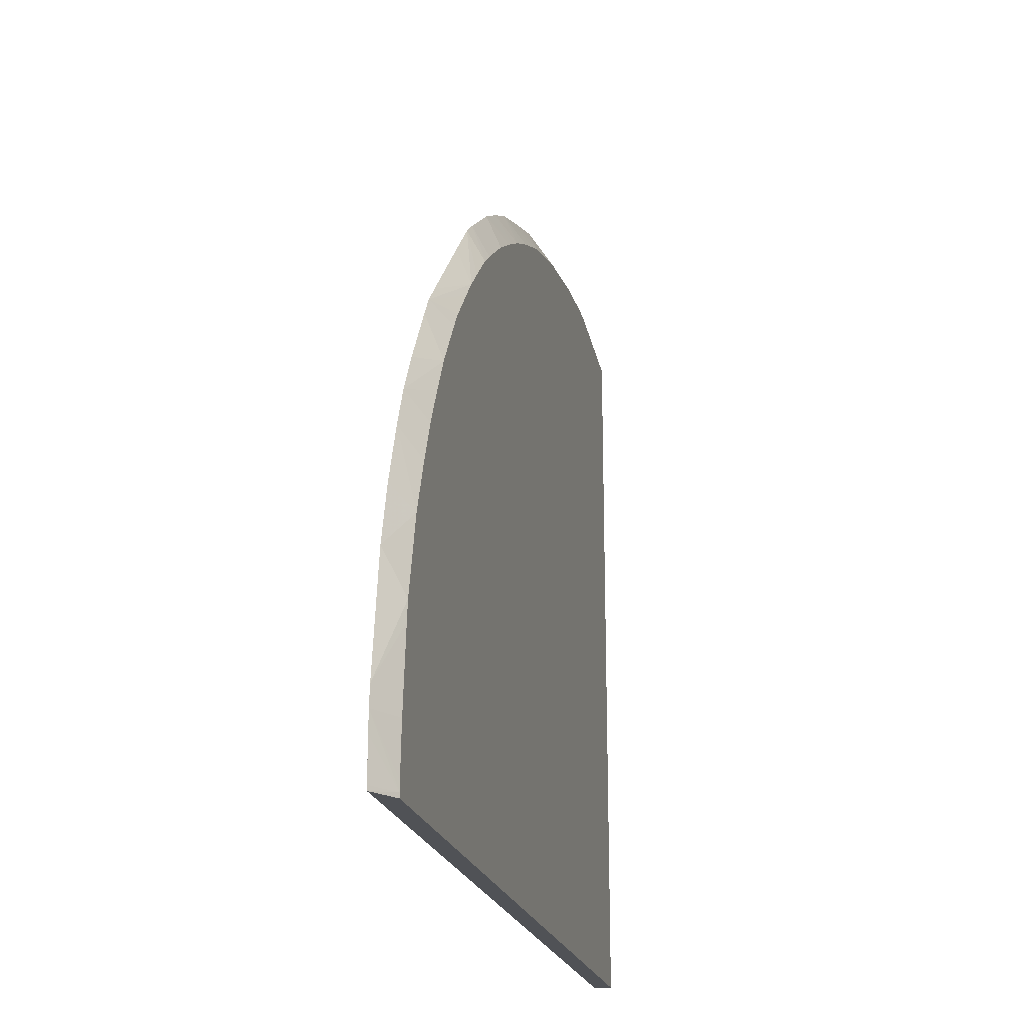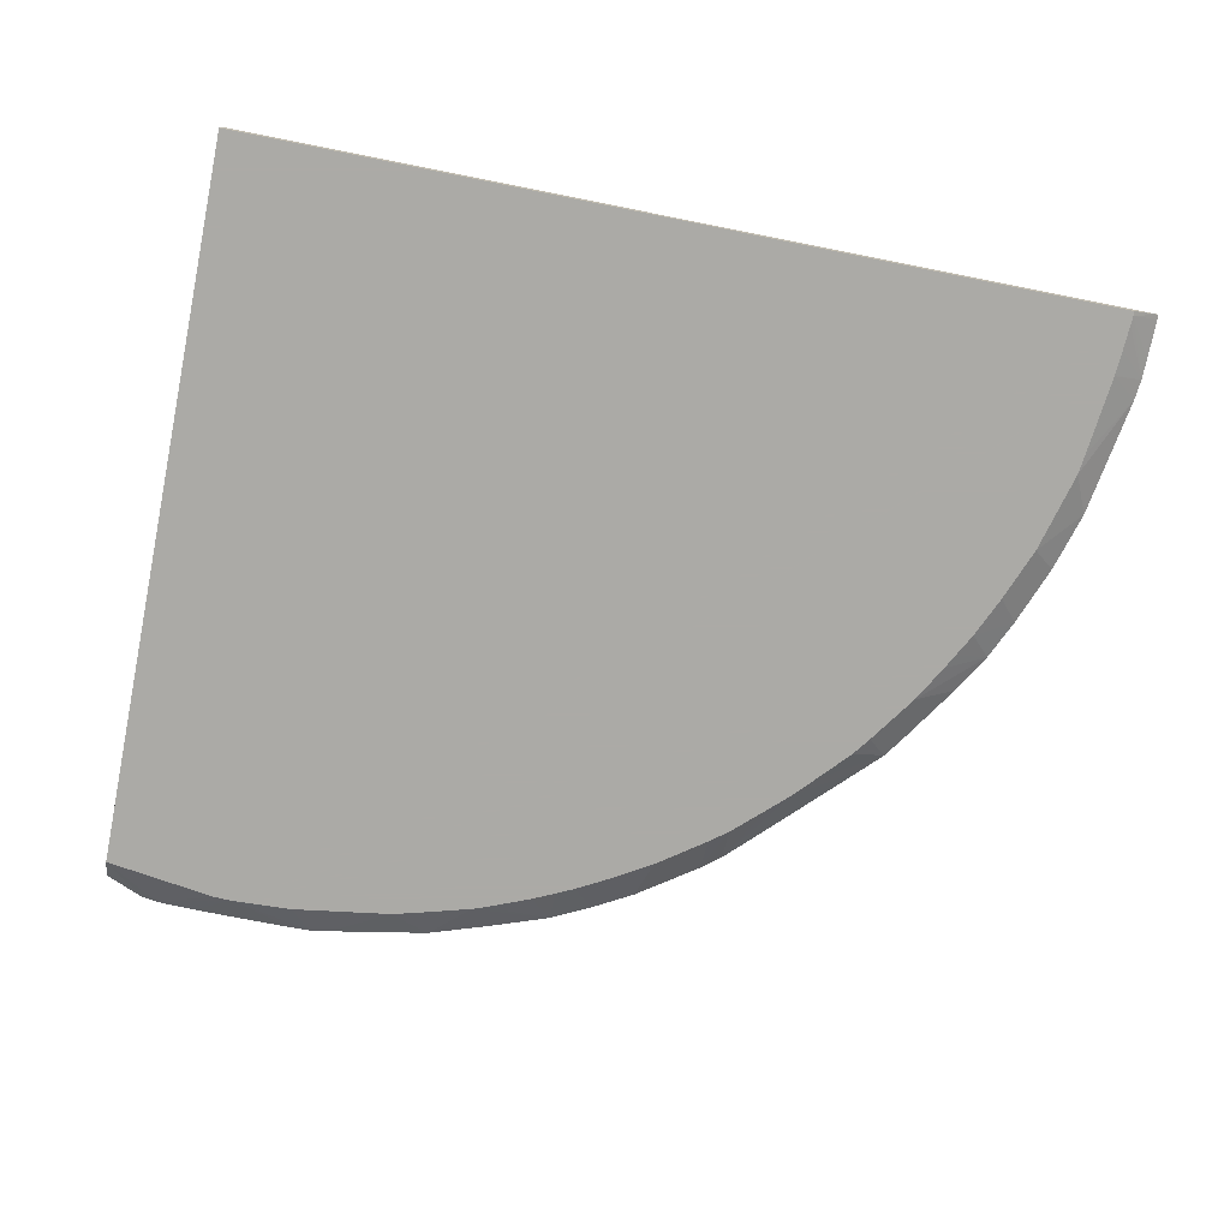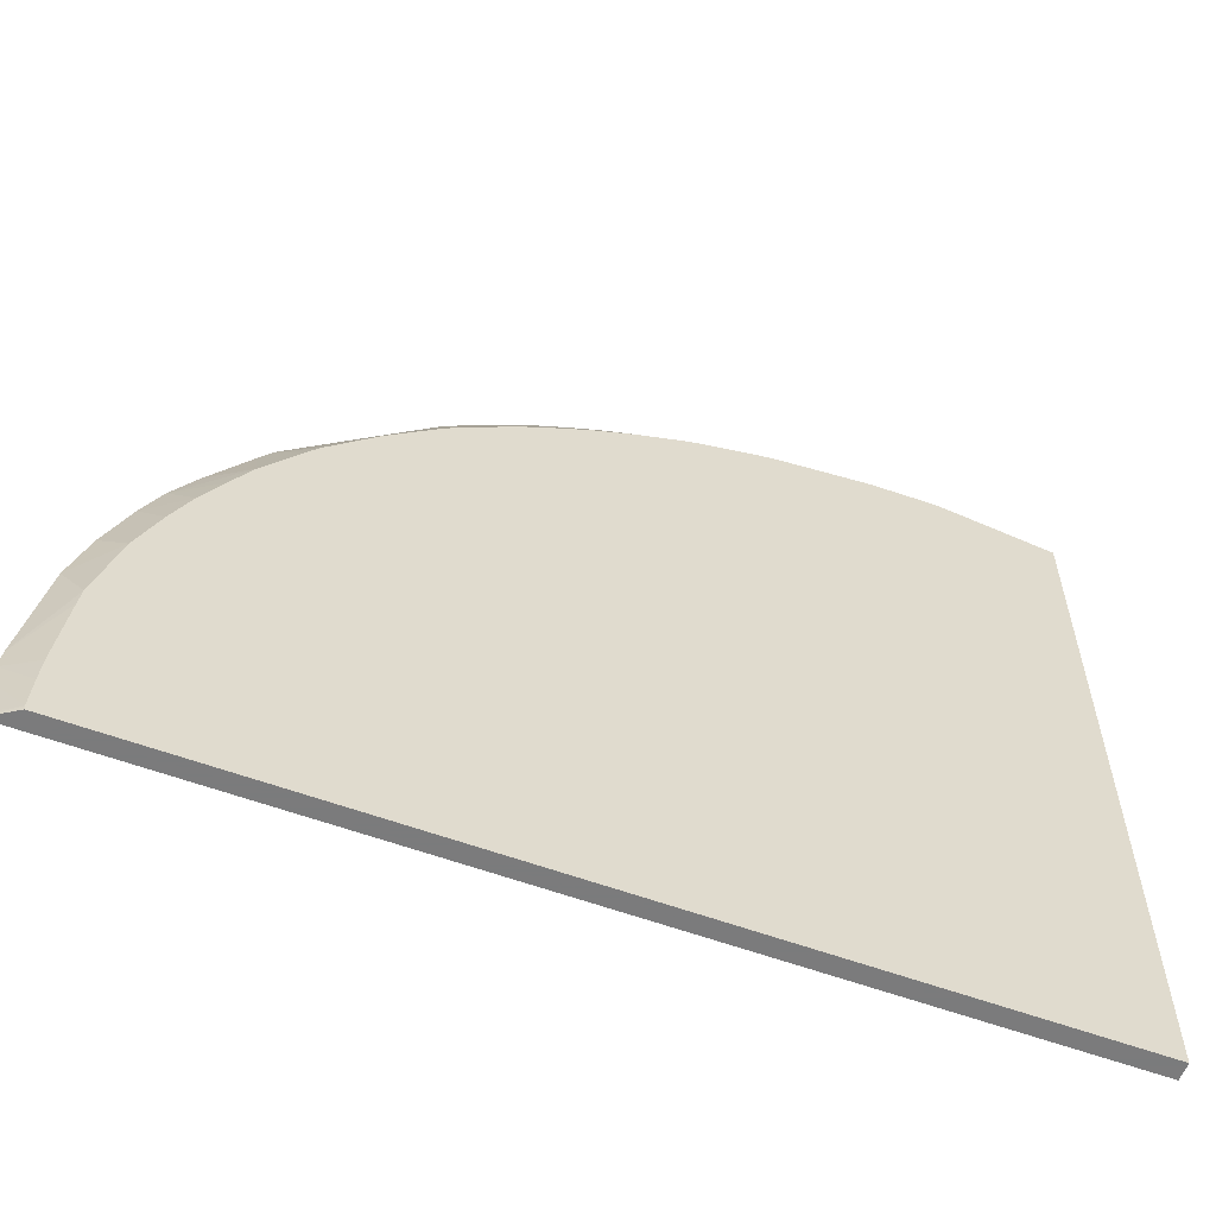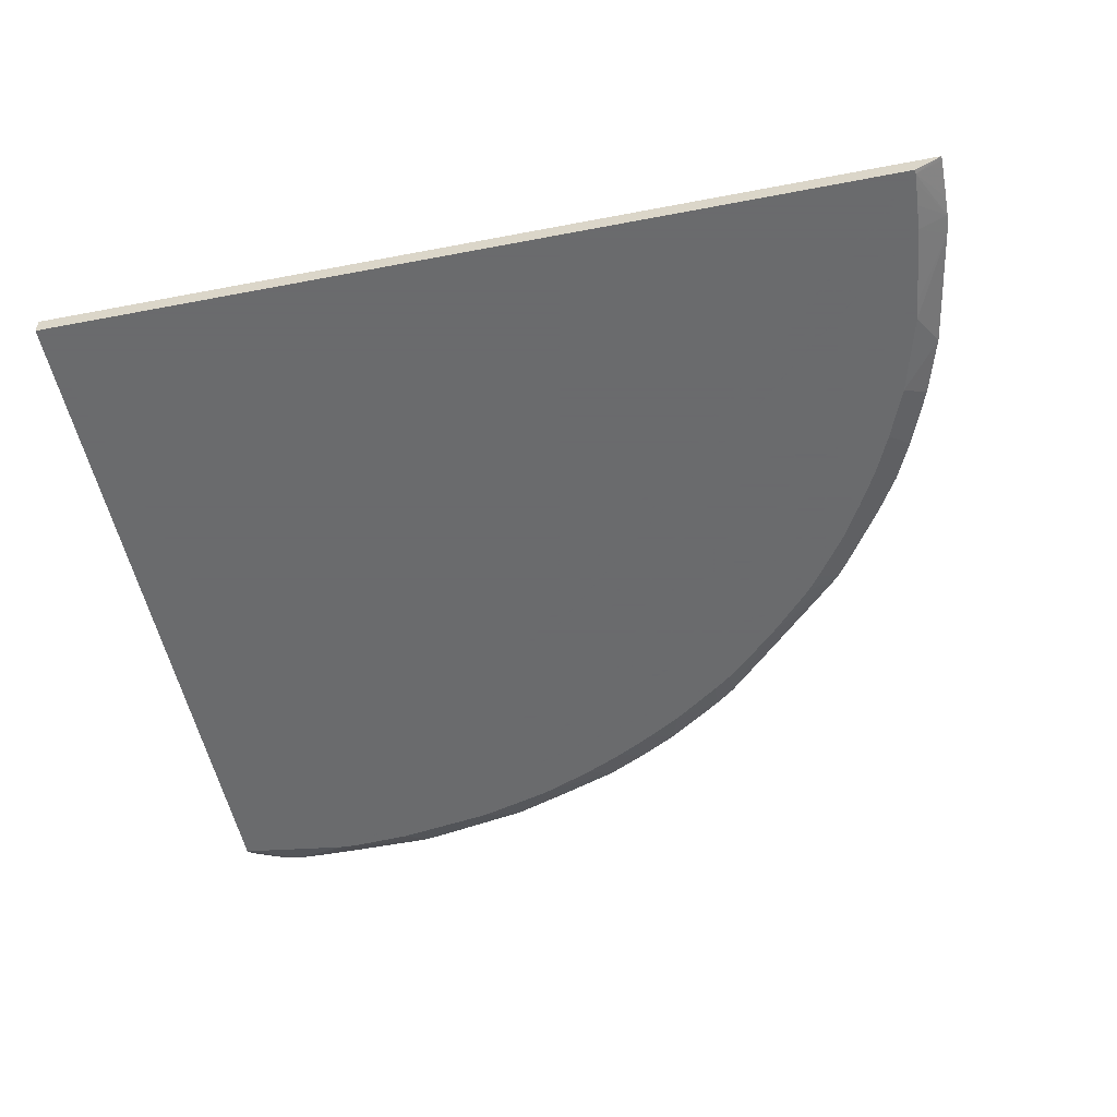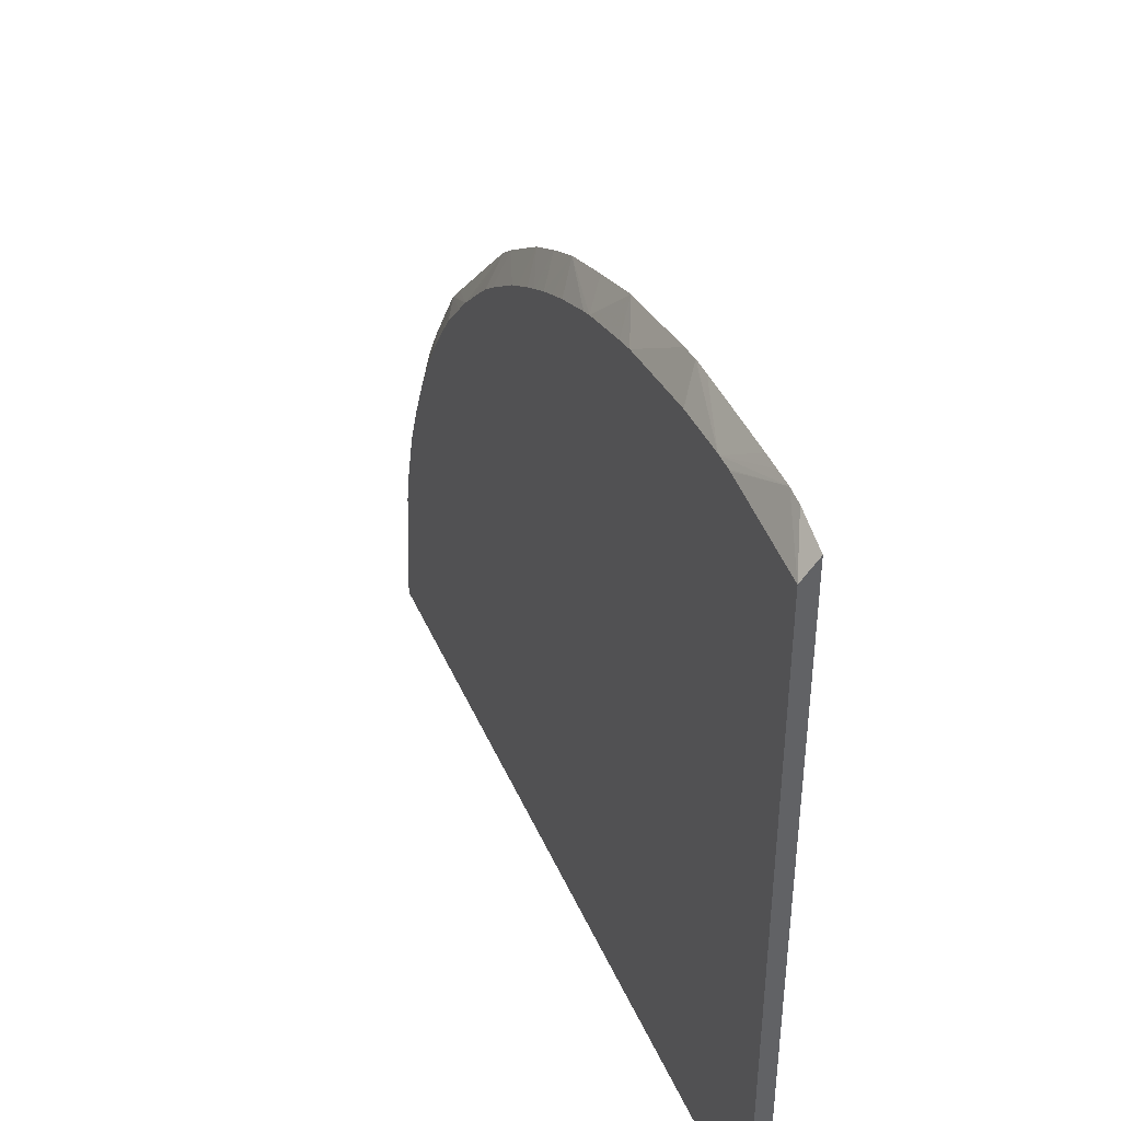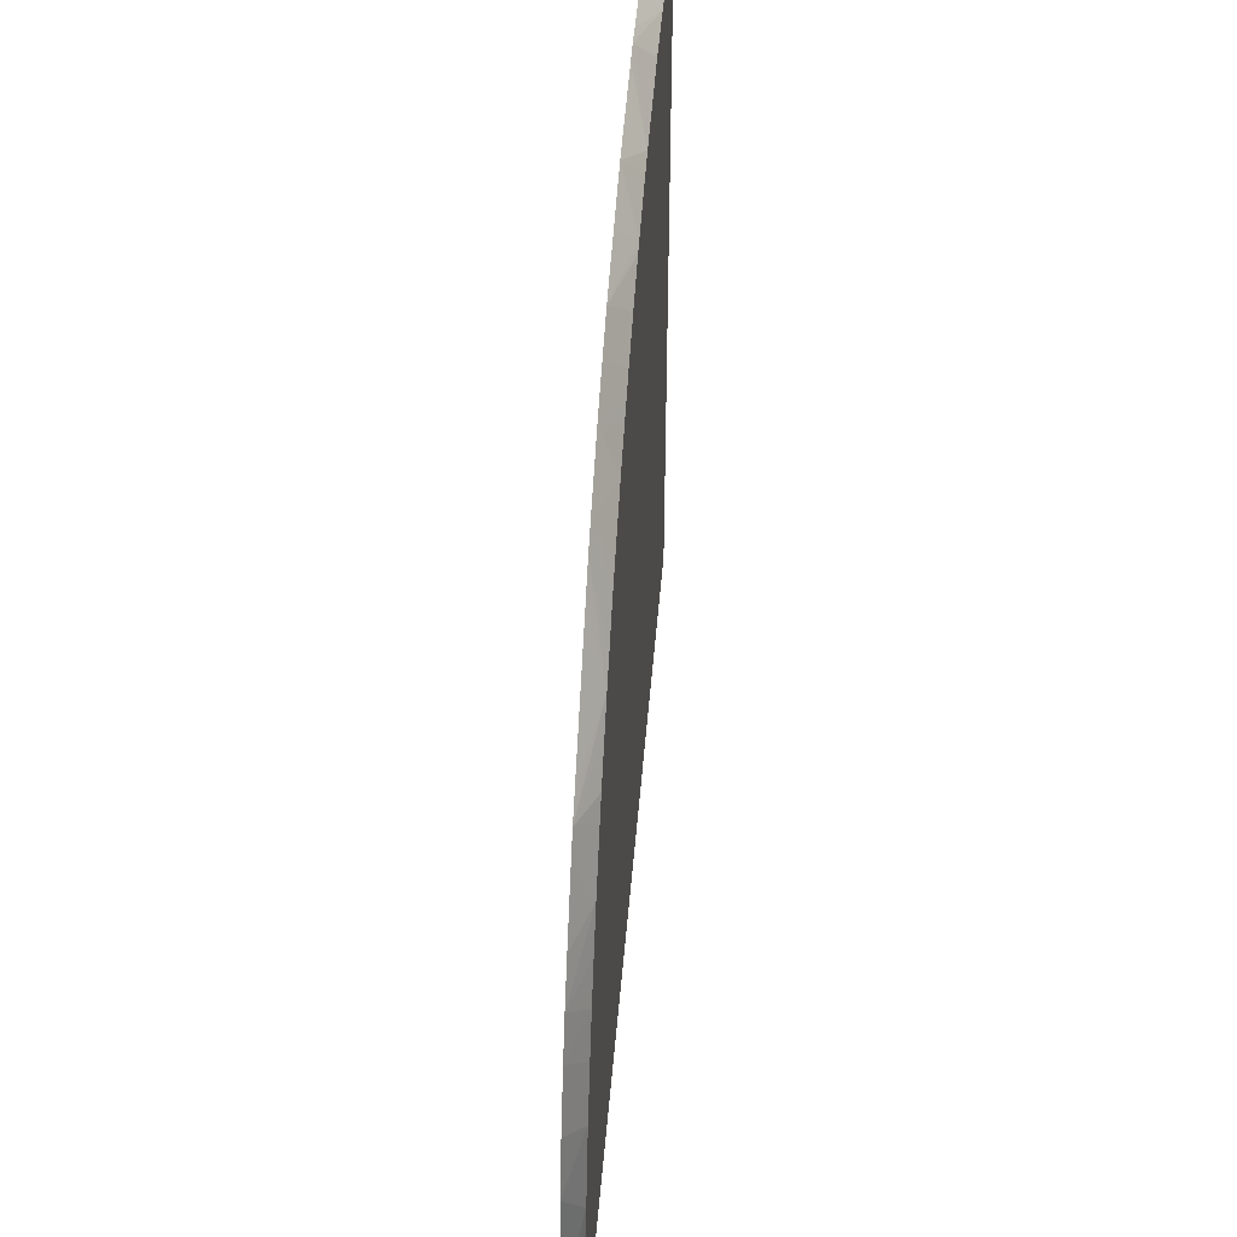
<metadata>
{"format":"obj","ext":"obj","renderer":"f3d","projection":"perspective","resolution":1024,"background":"white","views":[{"elev":-20.8,"azim":102.7,"up":"+Y"},{"elev":-75.9,"azim":-11.2,"up":"+Z"},{"elev":-58.4,"azim":159.2,"up":"+Y"},{"elev":-53.2,"azim":11.6,"up":"+Z"},{"elev":41.2,"azim":-112.0,"up":"+Y"},{"elev":46.8,"azim":94.7,"up":"+Y"}]}
</metadata>
<code>
v -0.0004395 0.03374 -0.007997
v 0.0004871 0.03374 -0.007997
v -0.0004434 0.03267 -0.008781
v -0.0005651 0.03267 -0.008781
v -0.001319 0.03374 -0.007997
v 0.001371 0.03374 -0.007997
v 0.002203 0.03373 -0.007997
v 0.003082 0.03371 -0.007997
v 0.002203 0.03254 -0.008781
v -0.001268 0.03264 -0.008781
v -0.003879 0.03369 -0.007997
v -0.003015 0.03372 -0.007997
v -0.002147 0.03374 -0.007997
v 0.003962 0.03358 -0.007997
v 0.0066 0.03191 -0.008781
v -0.001354 0.03263 -0.008781
v -0.006278 0.03193 -0.008781
v -0.004625 0.03356 -0.007997
v 0.008355 0.0328 -0.007997
v 0.007468 0.03169 -0.008781
v -0.006278 0.03287 -0.007997
v -0.006278 -0.0007414 -0.008781
v 0.011 0.03193 -0.007997
v 0.01012 0.03096 -0.008781
v -0.006278 -0.0007414 -0.007997
v 0.03259 -0.0007414 -0.008781
v 0.01364 0.03101 -0.007997
v 0.01065 0.03077 -0.008781
v 0.03383 -0.0007414 -0.007997
v 0.03261 -0.0005389 -0.008781
v 0.0154 0.03014 -0.007997
v 0.01444 0.02913 -0.008781
v 0.01364 0.02951 -0.008781
v 0.01264 0.02997 -0.008781
v 0.03383 -0.0005389 -0.007997
v 0.03259 -0.0001473 -0.008781
v 0.03381 0.002097 -0.007997
v 0.03383 0.00122 -0.007997
v 0.03383 0.0003421 -0.007997
v 0.0154 0.02862 -0.008781
v 0.01716 0.02918 -0.007997
v 0.03253 0.0009396 -0.008781
v 0.03372 0.002982 -0.007997
v 0.03246 0.002037 -0.008781
v 0.03245 0.002087 -0.008781
v 0.0161 0.02823 -0.008781
v 0.01771 0.02728 -0.008781
v 0.01716 0.02761 -0.008781
v 0.0198 0.02736 -0.007997
v 0.03283 0.008261 -0.007997
v 0.03206 0.005621 -0.008781
v 0.03195 0.006502 -0.008781
v 0.01987 0.02576 -0.008781
v 0.02067 0.02667 -0.007997
v 0.02067 0.02514 -0.008781
v 0.02051 0.02527 -0.008781
v 0.03099 0.01007 -0.008781
v 0.03205 0.0109 -0.007997
v 0.02156 0.0258 -0.007997
v 0.02304 0.02294 -0.008781
v 0.02214 0.02379 -0.008781
v 0.02122 0.02464 -0.008781
v 0.03005 0.01244 -0.008781
v 0.03101 0.01354 -0.007997
v 0.02244 0.02493 -0.007997
v 0.02503 0.02233 -0.007997
v 0.0259 0.02146 -0.007997
v 0.02677 0.02057 -0.007997
v 0.02389 0.02203 -0.008781
v 0.02922 0.01428 -0.008781
v 0.0302 0.0153 -0.007997
v 0.02739 0.0197 -0.007997
v 0.02584 0.01977 -0.008781
v 0.02524 0.02056 -0.008781
v 0.02867 0.0153 -0.008781
v 0.02831 0.01596 -0.008781
v 0.02737 0.0176 -0.008781
v 0.02915 0.01706 -0.007997
f 1 2 3
f 1 3 4
f 1 4 5
f 1 5 13
f 1 13 12
f 1 12 11
f 1 11 18
f 1 18 21
f 1 21 25
f 1 25 29
f 1 29 35
f 1 35 39
f 1 39 38
f 1 38 37
f 1 37 43
f 1 43 50
f 1 50 58
f 1 58 64
f 1 64 71
f 1 71 78
f 1 78 72
f 1 72 68
f 1 68 67
f 1 67 66
f 1 66 65
f 1 65 59
f 1 59 54
f 1 54 49
f 1 49 41
f 1 41 31
f 1 31 27
f 1 27 23
f 1 23 19
f 1 19 14
f 1 14 8
f 1 8 7
f 1 7 6
f 1 6 2
f 2 6 3
f 3 6 7
f 3 7 8
f 3 8 9
f 3 9 15
f 3 15 20
f 3 20 24
f 3 24 28
f 3 28 34
f 3 34 33
f 3 33 32
f 3 32 40
f 3 40 46
f 3 46 48
f 3 48 47
f 3 47 53
f 3 53 56
f 3 56 55
f 3 55 62
f 3 62 61
f 3 61 60
f 3 60 69
f 3 69 74
f 3 74 73
f 3 73 77
f 3 77 76
f 3 76 75
f 3 75 70
f 3 70 63
f 3 63 57
f 3 57 52
f 3 52 51
f 3 51 45
f 3 45 44
f 3 44 42
f 3 42 36
f 3 36 30
f 3 30 26
f 3 26 22
f 3 22 17
f 3 17 16
f 3 16 10
f 3 10 4
f 4 10 11
f 4 11 12
f 4 12 13
f 4 13 5
f 8 14 15
f 8 15 9
f 10 16 11
f 11 17 18
f 11 16 17
f 14 19 15
f 15 19 20
f 17 21 18
f 17 22 25
f 17 25 21
f 19 23 24
f 19 24 20
f 22 26 29
f 22 29 25
f 23 27 24
f 24 27 28
f 26 30 29
f 27 31 32
f 27 32 33
f 27 33 34
f 27 34 28
f 29 30 35
f 30 36 37
f 30 37 38
f 30 38 39
f 30 39 35
f 31 40 32
f 31 41 40
f 36 42 37
f 37 42 44
f 37 44 45
f 37 45 43
f 40 41 46
f 41 47 48
f 41 48 46
f 41 49 47
f 43 45 51
f 43 51 52
f 43 52 50
f 47 49 53
f 49 54 55
f 49 55 56
f 49 56 53
f 50 52 57
f 50 57 58
f 54 59 60
f 54 60 61
f 54 61 62
f 54 62 55
f 57 63 64
f 57 64 58
f 59 65 60
f 60 66 67
f 60 67 68
f 60 68 69
f 60 65 66
f 63 70 64
f 64 70 71
f 68 72 73
f 68 73 74
f 68 74 69
f 70 75 71
f 71 75 76
f 71 76 77
f 71 77 78
f 72 77 73
f 72 78 77

</code>
